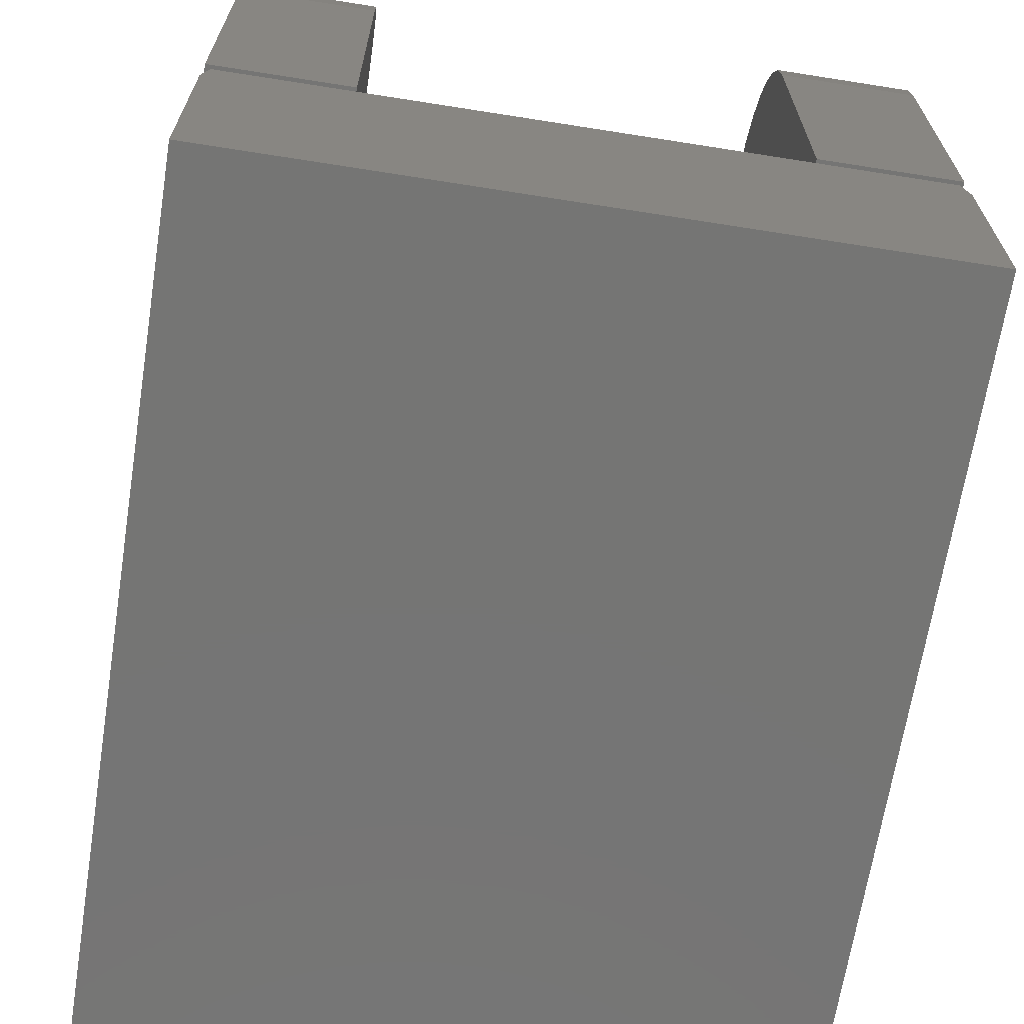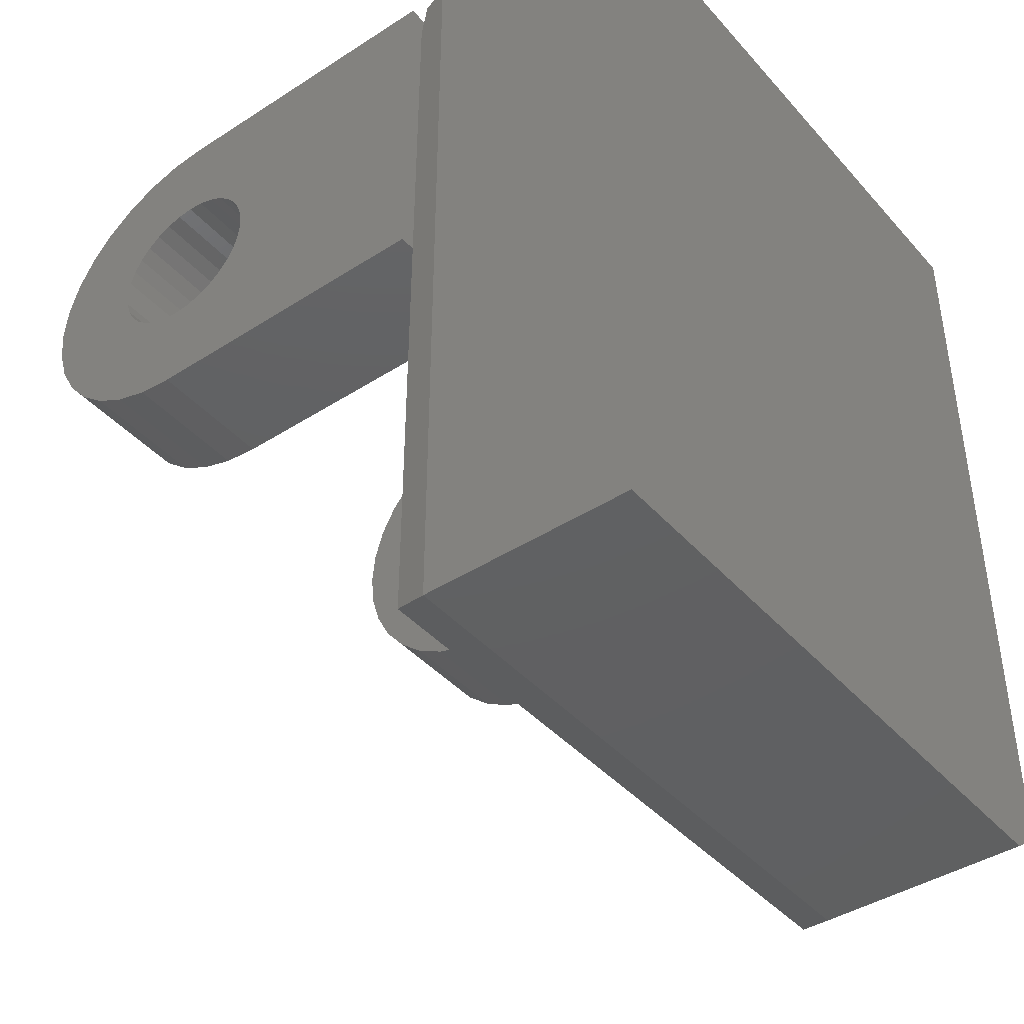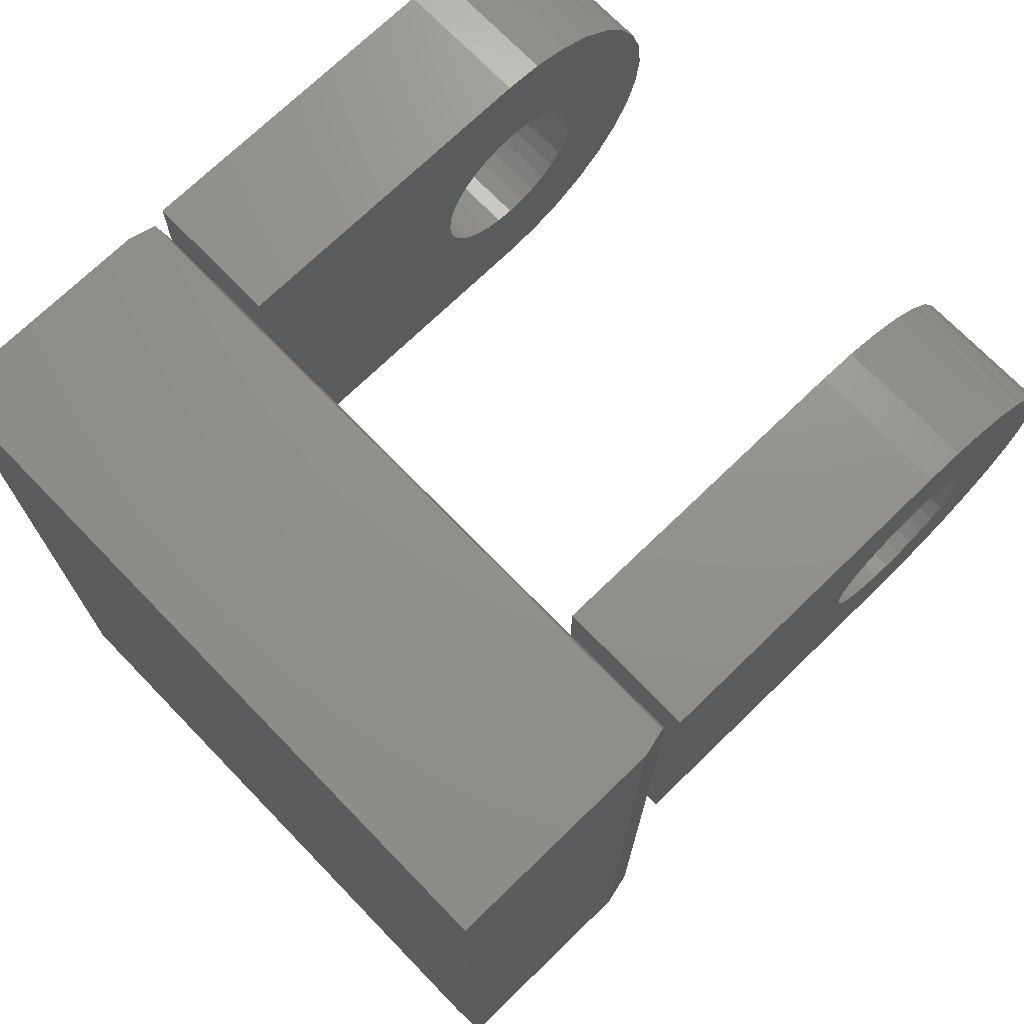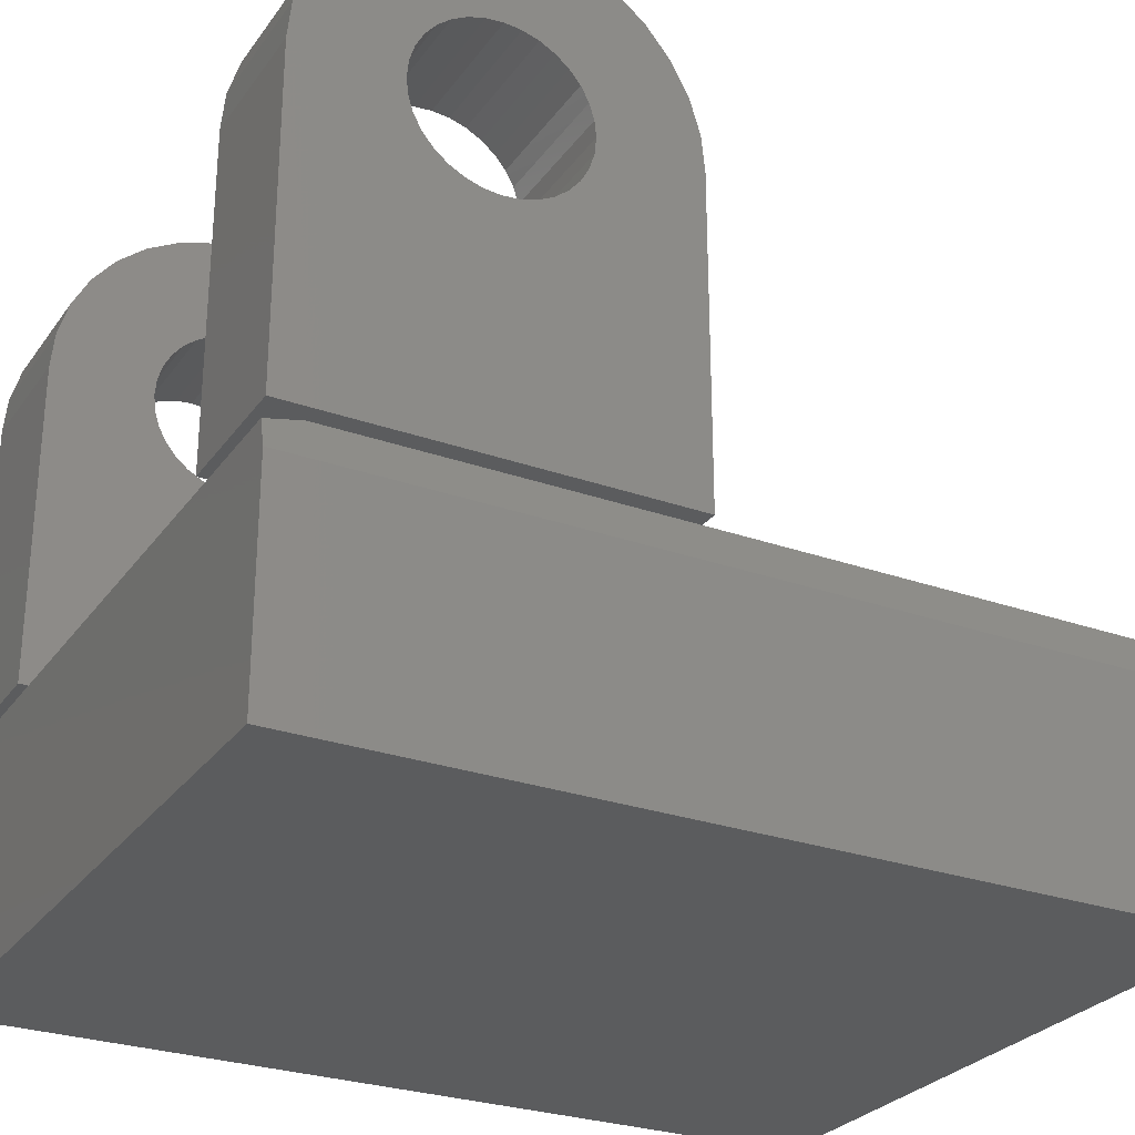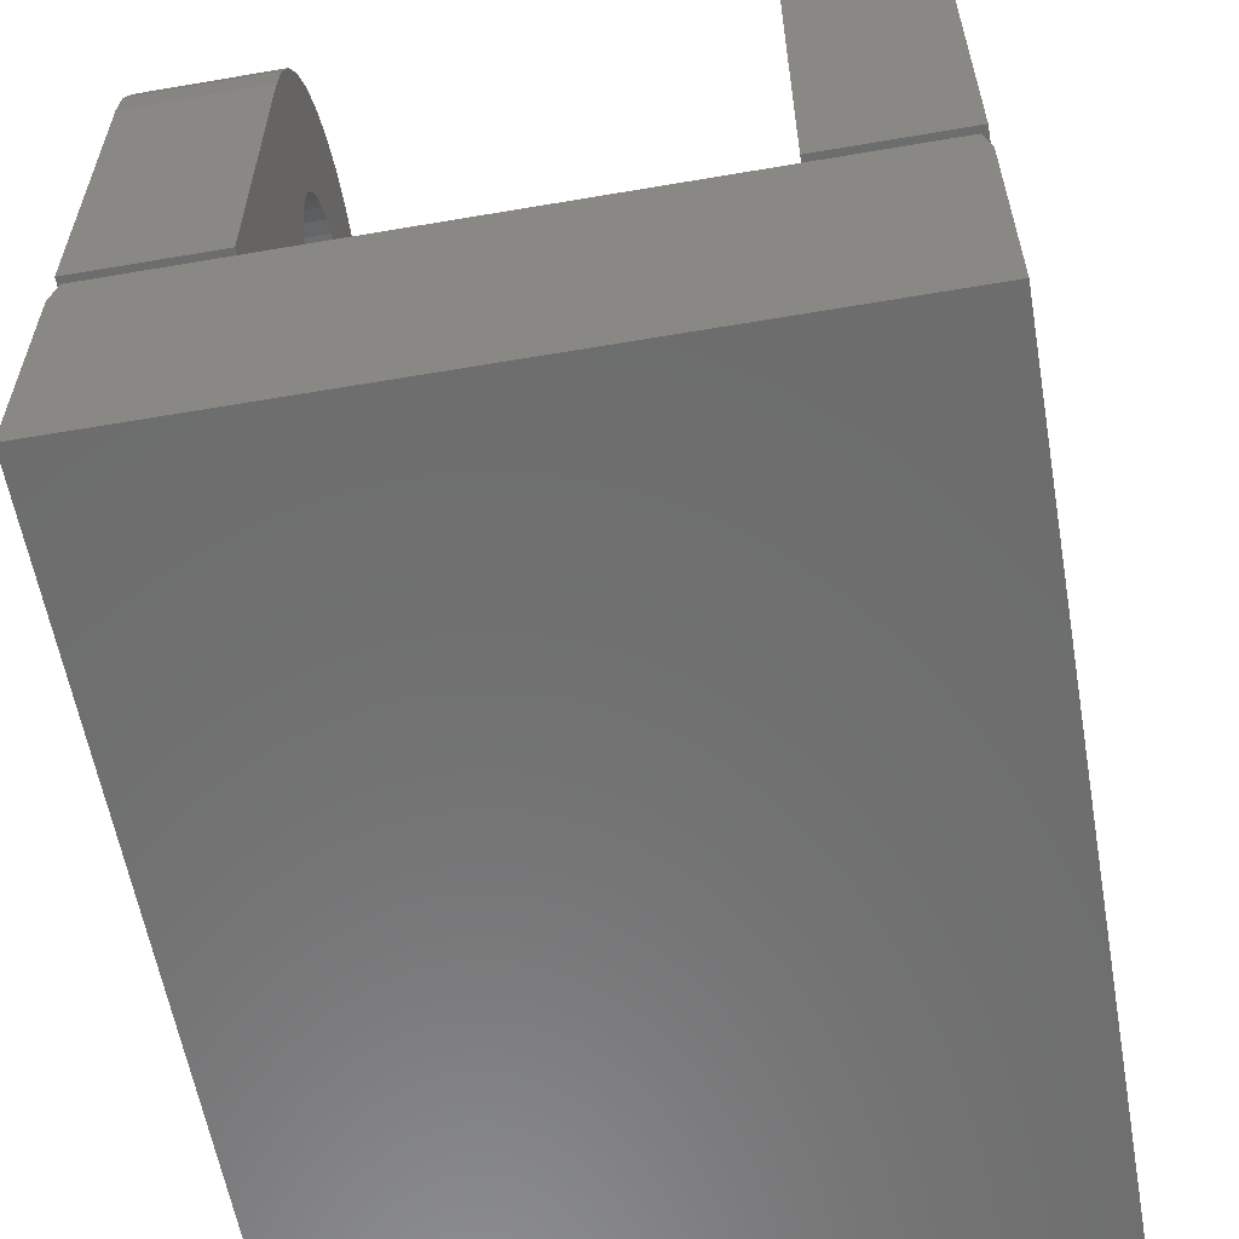
<metadata>
{"format":"stl","ext":"stl","renderer":"f3d","projection":"perspective","resolution":1024,"background":"white","views":[{"elev":-67.3,"azim":171.0,"up":"+Z"},{"elev":-42.0,"azim":127.7,"up":"+Y"},{"elev":72.1,"azim":-134.1,"up":"+Y"},{"elev":-27.8,"azim":-118.3,"up":"+Z"},{"elev":-59.2,"azim":-170.0,"up":"+Z"}]}
</metadata>
<code>
# stl→obj: 225 verts, 446 faces
v 0.1797 -0.2327 0.5362
v 0.1797 -0.325 0.5398
v 0.1797 -0.2258 0.5491
v 0.1797 -0.1356 0.5764
v 0.1797 -0.1496 0.5806
v 0.1797 -0.02765 0.599
v 0.1797 -0.01249 0.5706
v 0.1797 -0.1228 0.5696
v 0.1797 -0.1116 0.5603
v 0.1797 1.722e-17 0.5078
v 0.1797 0 0.2266
v 0.1797 -0.09546 0.4794
v 0.1797 -0.09123 0.4933
v 0.1797 -0.0898 0.5078
v 0.1797 -0.09123 0.5223
v 0.1797 -0.09546 0.5362
v 0.1797 -0.003152 0.5398
v 0.1797 -0.1641 0.5821
v 0.1797 -0.3005 0.599
v 0.1797 -0.2801 0.6238
v 0.1797 -0.2552 0.6442
v 0.1797 -0.2268 0.6594
v 0.1797 -0.1961 0.6687
v 0.1797 -0.1641 0.6719
v 0.1797 -0.1321 0.6687
v 0.1797 -0.1013 0.6594
v 0.1797 -0.07291 0.6442
v 0.1797 -0.04805 0.6238
v 0.1797 -0.1785 0.5806
v 0.1797 -0.1925 0.5764
v 0.1797 -0.3156 0.5706
v 0.1797 -0.2053 0.5696
v 0.1797 -0.2166 0.5603
v 0.1797 -0.3281 0.2266
v 0.1797 -0.2327 0.4794
v 0.1797 -0.2258 0.4666
v 0.1797 -0.2166 0.4553
v 0.1797 -0.2053 0.4461
v 0.1797 -0.1925 0.4392
v 0.1797 -0.1785 0.435
v 0.1797 -0.1641 0.4336
v 0.1797 -0.3281 0.5078
v 0.1797 -0.2369 0.5223
v 0.1797 -0.2383 0.5078
v 0.1797 -0.2369 0.4933
v 0.1797 -0.1496 0.435
v 0.1797 -0.1356 0.4392
v 0.1797 -0.1228 0.4461
v 0.1797 -0.1116 0.4553
v 0.1797 -0.1023 0.4666
v 0.1797 -0.1023 0.5491
v -0.1797 -0.2258 0.5491
v -0.1797 -0.325 0.5398
v -0.1797 -0.2327 0.5362
v -0.1797 -0.02765 0.599
v -0.1797 -0.1496 0.5806
v -0.1797 -0.1356 0.5764
v -0.1797 -0.01249 0.5706
v -0.1797 -0.1228 0.5696
v -0.1797 -0.1116 0.5603
v -0.1797 1.722e-17 0.5078
v -0.1797 -0.003152 0.5398
v -0.1797 -0.09546 0.5362
v -0.1797 -0.09123 0.5223
v -0.1797 -0.0898 0.5078
v -0.1797 -0.09123 0.4933
v -0.1797 -0.09546 0.4794
v -0.1797 0 0.2266
v -0.1797 -0.1641 0.5821
v -0.1797 -0.04805 0.6238
v -0.1797 -0.07291 0.6442
v -0.1797 -0.1013 0.6594
v -0.1797 -0.1321 0.6687
v -0.1797 -0.1641 0.6719
v -0.1797 -0.1961 0.6687
v -0.1797 -0.2268 0.6594
v -0.1797 -0.2552 0.6442
v -0.1797 -0.2801 0.6238
v -0.1797 -0.3005 0.599
v -0.1797 -0.3156 0.5706
v -0.1797 -0.1925 0.5764
v -0.1797 -0.1785 0.5806
v -0.1797 -0.2166 0.5603
v -0.1797 -0.2053 0.5696
v -0.1797 -0.3281 0.2266
v -0.1797 -0.1641 0.4336
v -0.1797 -0.1785 0.435
v -0.1797 -0.1925 0.4392
v -0.1797 -0.2053 0.4461
v -0.1797 -0.2166 0.4553
v -0.1797 -0.2258 0.4666
v -0.1797 -0.2327 0.4794
v -0.1797 -0.3281 0.5078
v -0.1797 -0.2369 0.4933
v -0.1797 -0.2383 0.5078
v -0.1797 -0.2369 0.5223
v -0.1797 -0.1023 0.4666
v -0.1797 -0.1116 0.4553
v -0.1797 -0.1228 0.4461
v -0.1797 -0.1356 0.4392
v -0.1797 -0.1496 0.435
v -0.1797 -0.1023 0.5491
v 0.2969 -0.1496 0.435
v 0.2969 -0.1356 0.4392
v 0.2969 -0.1228 0.4461
v 0.2969 -0.1116 0.4553
v 0.2969 -0.1023 0.4666
v 0.2969 -0.09546 0.4794
v 0.2969 -0.09123 0.4933
v 0.2969 -0.0898 0.5078
v 0.2969 -0.1641 0.4336
v 0.2969 -0.1785 0.435
v 0.2969 -0.1925 0.4392
v 0.2969 -0.2053 0.4461
v 0.2969 -0.2166 0.4553
v 0.2969 -0.2258 0.4666
v 0.2969 -0.2327 0.4794
v 0.2969 -0.2369 0.4933
v 0.2969 -0.2383 0.5078
v 0.2969 -0.1785 0.5806
v 0.2969 -0.1925 0.5764
v 0.2969 -0.2053 0.5696
v 0.2969 -0.2166 0.5603
v 0.2969 -0.2258 0.5491
v 0.2969 -0.2327 0.5362
v 0.2969 -0.2369 0.5223
v 0.2969 -0.1641 0.5821
v 0.2969 -0.1496 0.5806
v 0.2969 -0.1356 0.5764
v 0.2969 -0.1228 0.5696
v 0.2969 -0.1116 0.5603
v 0.2969 -0.1023 0.5491
v 0.2969 -0.09546 0.5362
v 0.2969 -0.09123 0.5223
v -0.2969 -0.1641 0.4336
v -0.2969 -0.1496 0.435
v -0.2969 -0.1356 0.4392
v -0.2969 -0.1228 0.4461
v -0.2969 -0.1116 0.4553
v -0.2969 -0.1023 0.4666
v -0.2969 -0.09546 0.4794
v -0.2969 -0.09123 0.4933
v -0.2969 -0.0898 0.5078
v -0.2969 -0.1785 0.435
v -0.2969 -0.1925 0.4392
v -0.2969 -0.2053 0.4461
v -0.2969 -0.2166 0.4553
v -0.2969 -0.2258 0.4666
v -0.2969 -0.2327 0.4794
v -0.2969 -0.2369 0.4933
v -0.2969 -0.2383 0.5078
v -0.2969 -0.1641 0.5821
v -0.2969 -0.1785 0.5806
v -0.2969 -0.1925 0.5764
v -0.2969 -0.2053 0.5696
v -0.2969 -0.2166 0.5603
v -0.2969 -0.2258 0.5491
v -0.2969 -0.2327 0.5362
v -0.2969 -0.2369 0.5223
v -0.2969 -0.1496 0.5806
v -0.2969 -0.1356 0.5764
v -0.2969 -0.1228 0.5696
v -0.2969 -0.1116 0.5603
v -0.2969 -0.1023 0.5491
v -0.2969 -0.09546 0.5362
v -0.2969 -0.09123 0.5223
v 0.2969 -0.3281 0.5078
v 0.2969 -0.325 0.5398
v 0.2969 -0.3156 0.5706
v 0.2969 -0.3005 0.599
v 0.2969 -0.2801 0.6238
v 0.2969 -0.2552 0.6442
v 0.2969 -0.2268 0.6594
v 0.2969 -0.1961 0.6687
v 0.2969 -0.1641 0.6719
v 0.2969 -0.1321 0.6687
v 0.2969 -0.1013 0.6594
v 0.2969 -0.07291 0.6442
v 0.2969 -0.04805 0.6238
v 0.2969 -0.02765 0.599
v 0.2969 -0.01249 0.5706
v 0.2969 -0.003152 0.5398
v 0.2969 -3.886e-15 0.5078
v -0.2969 -0.3281 0.5078
v -0.2969 -0.325 0.5398
v -0.2969 -0.3156 0.5706
v -0.2969 -0.3005 0.599
v -0.2969 -0.2801 0.6238
v -0.2969 -0.2552 0.6442
v -0.2969 -0.2268 0.6594
v -0.2969 -0.1961 0.6687
v -0.2969 -0.1641 0.6719
v -0.2969 -0.1321 0.6687
v -0.2969 -0.1013 0.6594
v -0.2969 -0.07291 0.6442
v -0.2969 -0.04805 0.6238
v -0.2969 -0.02765 0.599
v -0.2969 -0.01249 0.5706
v -0.2969 -0.003152 0.5398
v -0.2969 1.722e-17 0.5078
v 0.2969 -0.3281 0.2266
v -0.2969 -0.3281 0.2266
v 0.2969 0 0.2266
v -0.2969 0 0.2266
v -0.2969 -0.7266 0.1898
v -0.2891 -0.7324 0.2211
v -0.2969 -0.3316 0.1898
v -0.2891 -0.3316 0.2211
v -0.2656 -0.75 0.1898
v 0.2969 -0.75 0.1898
v -0.276 -0.7422 0.2211
v 0.2891 -0.7422 0.2211
v -0.2969 -0.7266 -1.435e-18
v -0.2969 1.162e-17 0.1898
v -0.2969 0 -4.592e-17
v -0.2656 -0.75 0
v 0.2969 -0.75 0
v 0.2891 -0.3316 0.2211
v 0.2969 0 -4.592e-17
v 0.2969 1.162e-17 0.1898
v 0.2969 -0.3316 0.1898
v 0.2891 -0.03125 0.2211
v -0.2891 -0.03125 0.2211
v -0.291 1.306e-17 0.2132
v 0.291 -4.13e-19 0.2132
f 1 2 3
f 4 5 6
f 7 4 6
f 7 8 4
f 9 8 7
f 10 11 12
f 10 12 13
f 10 13 14
f 10 14 15
f 10 15 16
f 10 16 17
f 18 19 20
f 18 20 21
f 18 21 22
f 18 22 23
f 18 23 24
f 18 24 25
f 18 25 26
f 18 26 27
f 18 27 28
f 18 28 6
f 18 6 5
f 19 18 29
f 19 29 30
f 19 30 31
f 31 30 32
f 31 32 33
f 31 33 3
f 31 3 2
f 34 35 36
f 34 36 37
f 34 37 38
f 34 38 39
f 34 39 40
f 34 40 41
f 34 41 11
f 42 2 1
f 42 1 43
f 42 43 44
f 42 44 45
f 42 45 35
f 42 35 34
f 11 41 46
f 11 46 47
f 11 47 48
f 11 48 49
f 11 49 50
f 11 50 12
f 9 7 51
f 51 7 17
f 51 17 16
f 52 53 54
f 55 56 57
f 55 57 58
f 57 59 58
f 58 59 60
f 61 62 63
f 61 63 64
f 61 64 65
f 61 65 66
f 61 66 67
f 61 67 68
f 69 56 55
f 69 55 70
f 69 70 71
f 69 71 72
f 69 72 73
f 69 73 74
f 69 74 75
f 69 75 76
f 69 76 77
f 69 77 78
f 69 78 79
f 79 80 81
f 79 81 82
f 79 82 69
f 80 53 52
f 80 52 83
f 80 83 84
f 80 84 81
f 85 68 86
f 85 86 87
f 85 87 88
f 85 88 89
f 85 89 90
f 85 90 91
f 85 91 92
f 93 85 92
f 93 92 94
f 93 94 95
f 93 95 96
f 93 96 54
f 93 54 53
f 68 67 97
f 68 97 98
f 68 98 99
f 68 99 100
f 68 100 101
f 68 101 86
f 63 62 102
f 102 62 58
f 102 58 60
f 41 103 46
f 46 103 104
f 46 104 47
f 47 104 105
f 47 105 48
f 48 105 106
f 48 106 49
f 49 106 107
f 49 107 50
f 50 107 108
f 50 108 12
f 12 108 109
f 12 109 13
f 13 109 110
f 13 110 14
f 103 41 111
f 111 41 40
f 111 40 112
f 112 40 39
f 112 39 113
f 113 39 38
f 113 38 114
f 114 38 37
f 114 37 115
f 115 37 36
f 115 36 116
f 116 36 35
f 116 35 117
f 117 35 45
f 117 45 118
f 118 45 44
f 118 44 119
f 18 120 29
f 29 120 121
f 29 121 30
f 30 121 122
f 30 122 32
f 32 122 123
f 32 123 33
f 33 123 124
f 33 124 3
f 3 124 125
f 3 125 1
f 1 125 126
f 1 126 43
f 43 126 119
f 43 119 44
f 120 18 127
f 127 18 5
f 127 5 128
f 128 5 4
f 128 4 129
f 129 4 8
f 129 8 130
f 130 8 9
f 130 9 131
f 131 9 51
f 131 51 132
f 132 51 16
f 132 16 133
f 133 16 15
f 133 15 134
f 134 15 14
f 134 14 110
f 135 101 136
f 136 101 100
f 136 100 137
f 137 100 99
f 137 99 138
f 138 99 98
f 138 98 139
f 139 98 97
f 139 97 140
f 140 97 67
f 140 67 141
f 141 67 66
f 141 66 142
f 142 66 65
f 142 65 143
f 101 135 86
f 86 135 144
f 86 144 87
f 87 144 145
f 87 145 88
f 88 145 146
f 88 146 89
f 89 146 147
f 89 147 90
f 90 147 148
f 90 148 91
f 91 148 149
f 91 149 92
f 92 149 150
f 92 150 94
f 94 150 151
f 94 151 95
f 152 82 153
f 153 82 81
f 153 81 154
f 154 81 84
f 154 84 155
f 155 84 83
f 155 83 156
f 156 83 52
f 156 52 157
f 157 52 54
f 157 54 158
f 158 54 96
f 158 96 159
f 159 96 95
f 159 95 151
f 82 152 69
f 69 152 160
f 69 160 56
f 56 160 161
f 56 161 57
f 57 161 162
f 57 162 59
f 59 162 163
f 59 163 60
f 60 163 164
f 60 164 102
f 102 164 165
f 102 165 63
f 63 165 166
f 63 166 64
f 64 166 143
f 64 143 65
f 42 167 2
f 2 167 168
f 2 168 31
f 31 168 169
f 31 169 19
f 19 169 170
f 19 170 20
f 20 170 171
f 20 171 21
f 21 171 172
f 21 172 22
f 22 172 173
f 22 173 23
f 23 173 174
f 23 174 24
f 24 174 175
f 24 175 25
f 25 175 176
f 25 176 26
f 26 176 177
f 26 177 27
f 27 177 178
f 27 178 28
f 28 178 179
f 28 179 6
f 6 179 180
f 6 180 7
f 7 180 181
f 7 181 17
f 17 181 182
f 17 182 10
f 10 182 183
f 184 93 185
f 185 93 53
f 185 53 186
f 186 53 80
f 186 80 187
f 187 80 79
f 187 79 188
f 188 79 78
f 188 78 189
f 189 78 77
f 189 77 190
f 190 77 76
f 190 76 191
f 191 76 75
f 191 75 192
f 192 75 74
f 192 74 193
f 193 74 73
f 193 73 194
f 194 73 72
f 194 72 195
f 195 72 71
f 195 71 196
f 196 71 70
f 196 70 197
f 197 70 55
f 197 55 198
f 198 55 58
f 198 58 199
f 199 58 62
f 199 62 200
f 200 62 61
f 42 34 167
f 167 34 201
f 184 202 93
f 93 202 85
f 11 10 203
f 203 10 183
f 204 200 68
f 68 200 61
f 34 11 201
f 201 11 203
f 202 204 85
f 85 204 68
f 158 185 157
f 161 160 197
f 198 161 197
f 198 162 161
f 163 162 198
f 200 204 141
f 200 141 142
f 200 142 143
f 200 143 166
f 200 166 165
f 200 165 199
f 152 187 188
f 152 188 189
f 152 189 190
f 152 190 191
f 152 191 192
f 152 192 193
f 152 193 194
f 152 194 195
f 152 195 196
f 152 196 197
f 152 197 160
f 187 152 153
f 187 153 154
f 187 154 186
f 186 154 155
f 186 155 156
f 186 156 157
f 186 157 185
f 202 149 148
f 202 148 147
f 202 147 146
f 202 146 145
f 202 145 144
f 202 144 135
f 202 135 204
f 184 185 158
f 184 158 159
f 184 159 151
f 184 151 150
f 184 150 149
f 184 149 202
f 204 135 136
f 204 136 137
f 204 137 138
f 204 138 139
f 204 139 140
f 204 140 141
f 163 198 164
f 164 198 199
f 164 199 165
f 124 168 125
f 180 128 129
f 180 129 181
f 129 130 181
f 181 130 131
f 183 182 133
f 183 133 134
f 183 134 110
f 183 110 109
f 183 109 108
f 183 108 203
f 127 128 180
f 127 180 179
f 127 179 178
f 127 178 177
f 127 177 176
f 127 176 175
f 127 175 174
f 127 174 173
f 127 173 172
f 127 172 171
f 127 171 170
f 170 169 121
f 170 121 120
f 170 120 127
f 169 168 124
f 169 124 123
f 169 123 122
f 169 122 121
f 201 203 111
f 201 111 112
f 201 112 113
f 201 113 114
f 201 114 115
f 201 115 116
f 201 116 117
f 167 201 117
f 167 117 118
f 167 118 119
f 167 119 126
f 167 126 125
f 167 125 168
f 203 108 107
f 203 107 106
f 203 106 105
f 203 105 104
f 203 104 103
f 203 103 111
f 133 182 132
f 132 182 181
f 132 181 131
f 205 206 207
f 207 206 208
f 209 210 211
f 211 210 212
f 205 207 213
f 213 207 214
f 213 214 215
f 209 216 210
f 210 216 217
f 218 208 212
f 212 208 206
f 212 206 211
f 215 219 213
f 213 219 217
f 213 217 216
f 213 216 205
f 205 216 209
f 205 209 206
f 206 209 211
f 219 220 217
f 217 220 221
f 217 221 210
f 222 223 218
f 218 223 208
f 224 215 214
f 215 224 219
f 219 224 225
f 219 225 220
f 225 222 220
f 220 222 218
f 220 218 221
f 210 221 212
f 212 221 218
f 223 222 224
f 224 222 225
f 207 208 214
f 214 208 223
f 214 223 224

</code>
